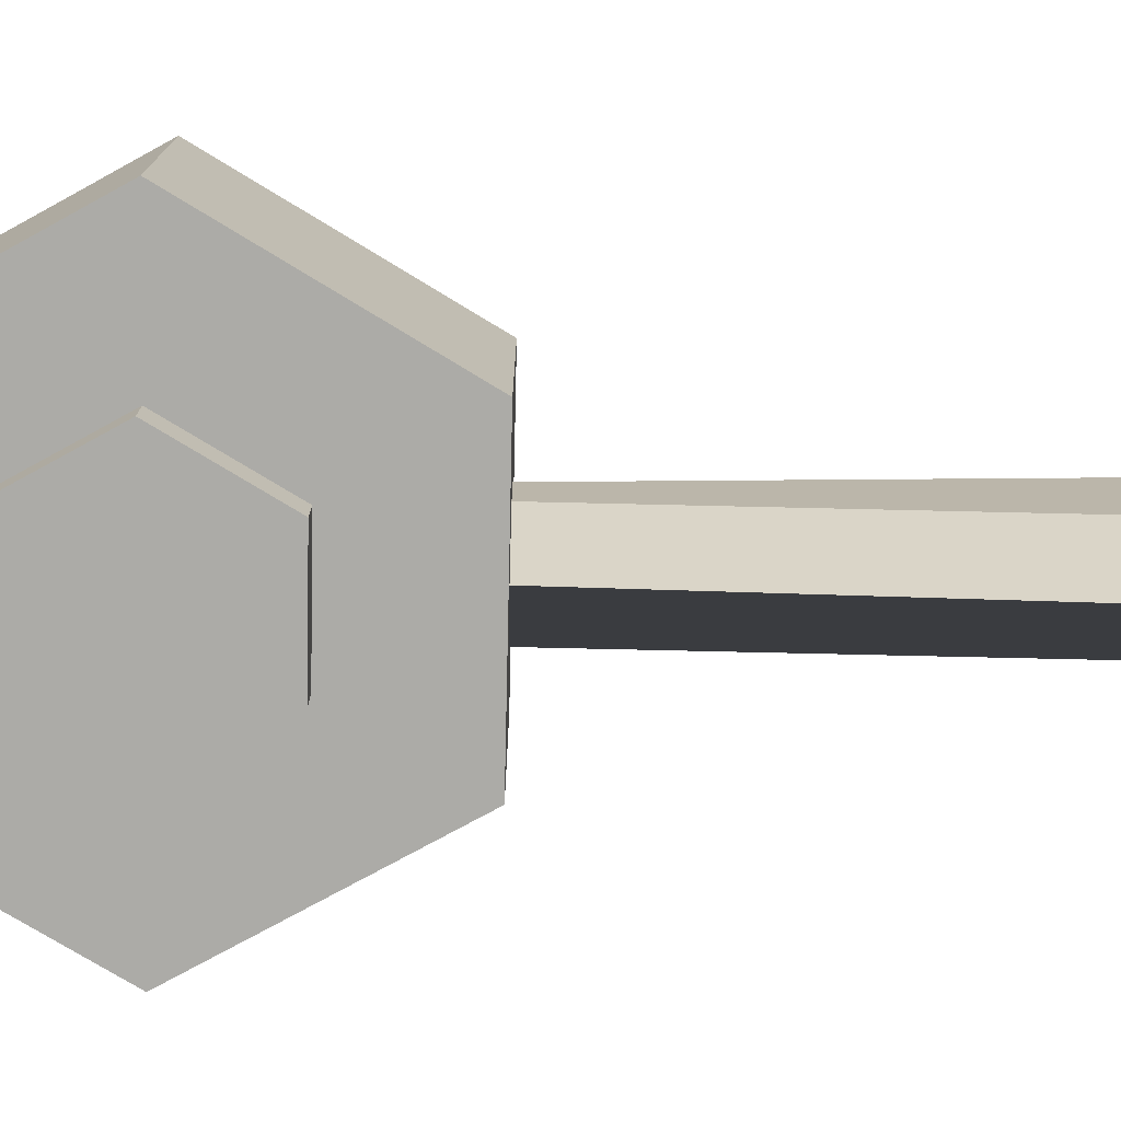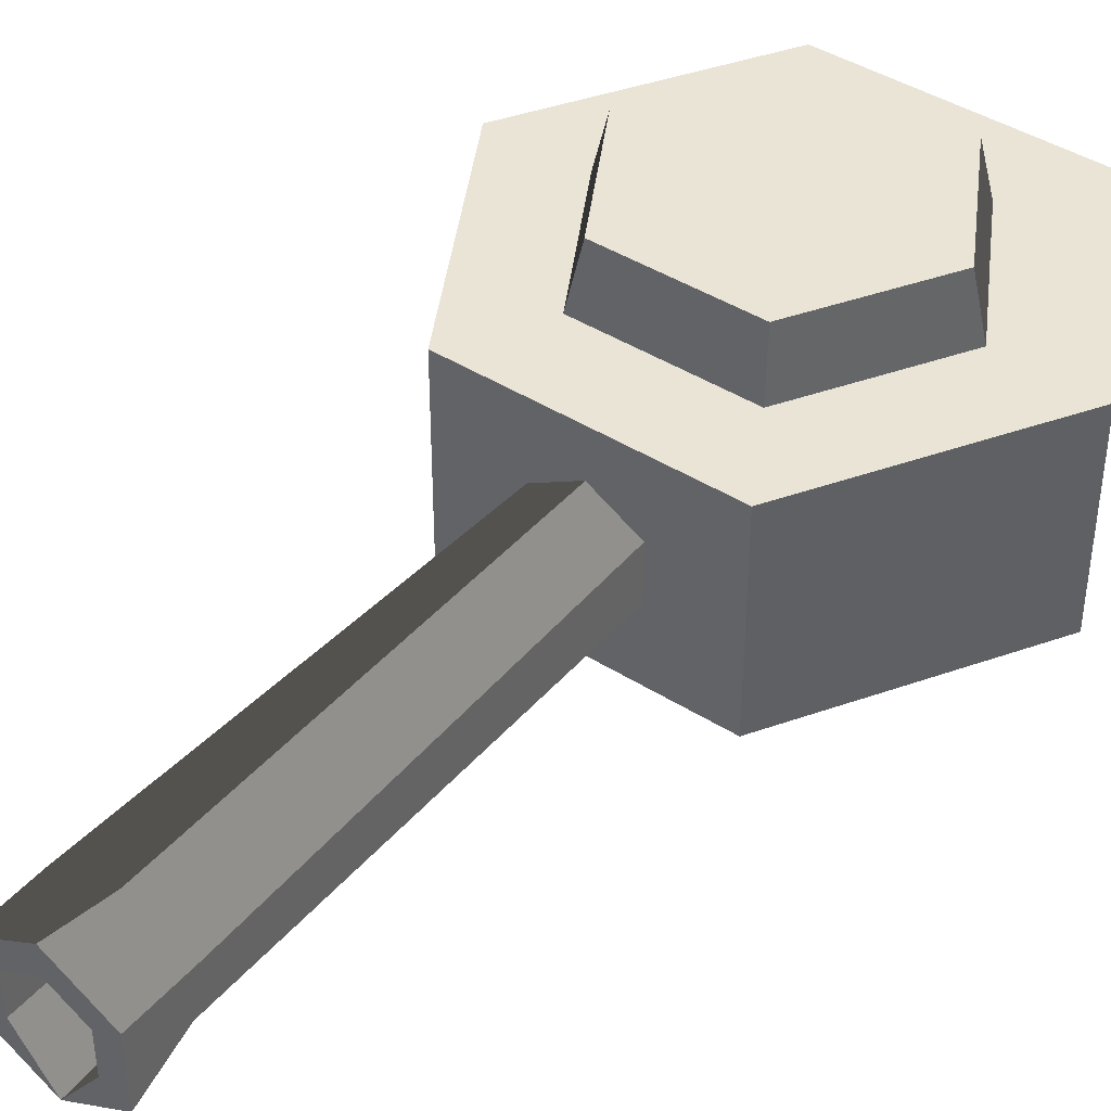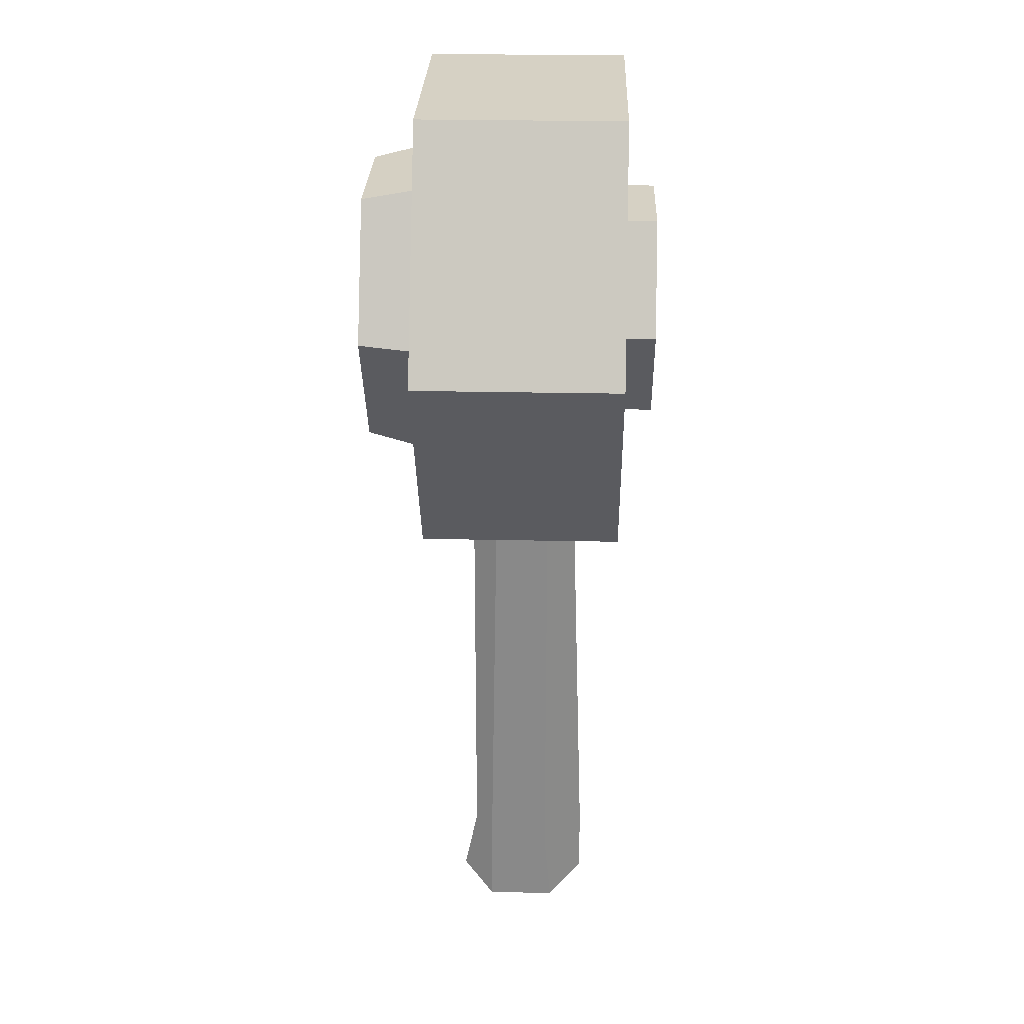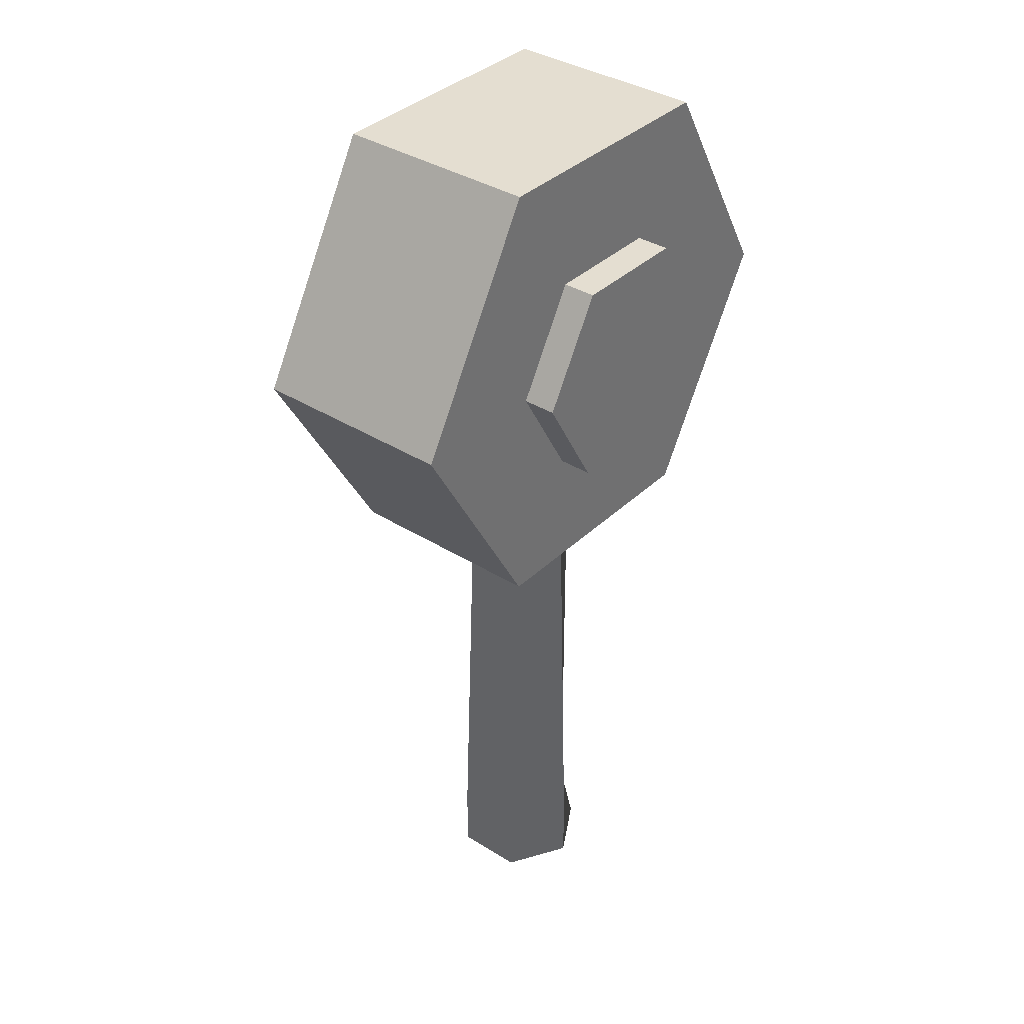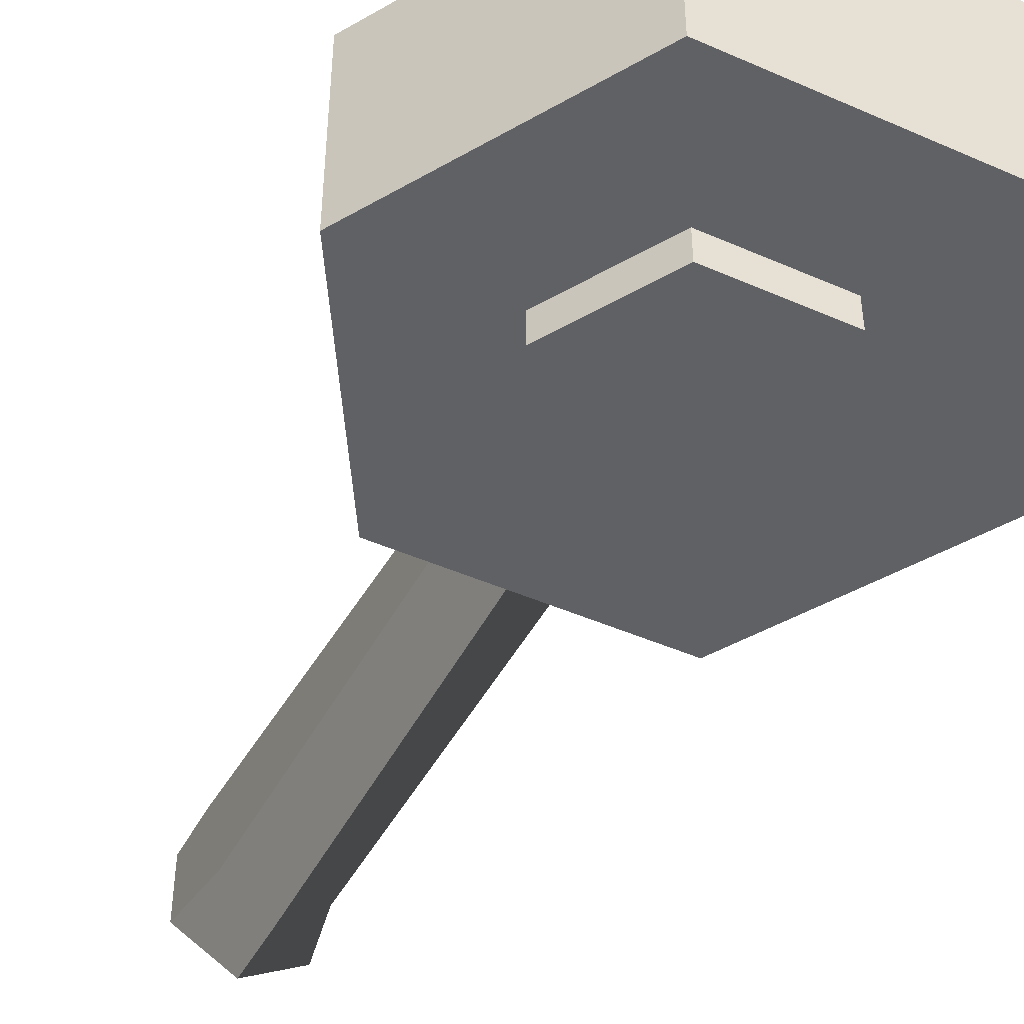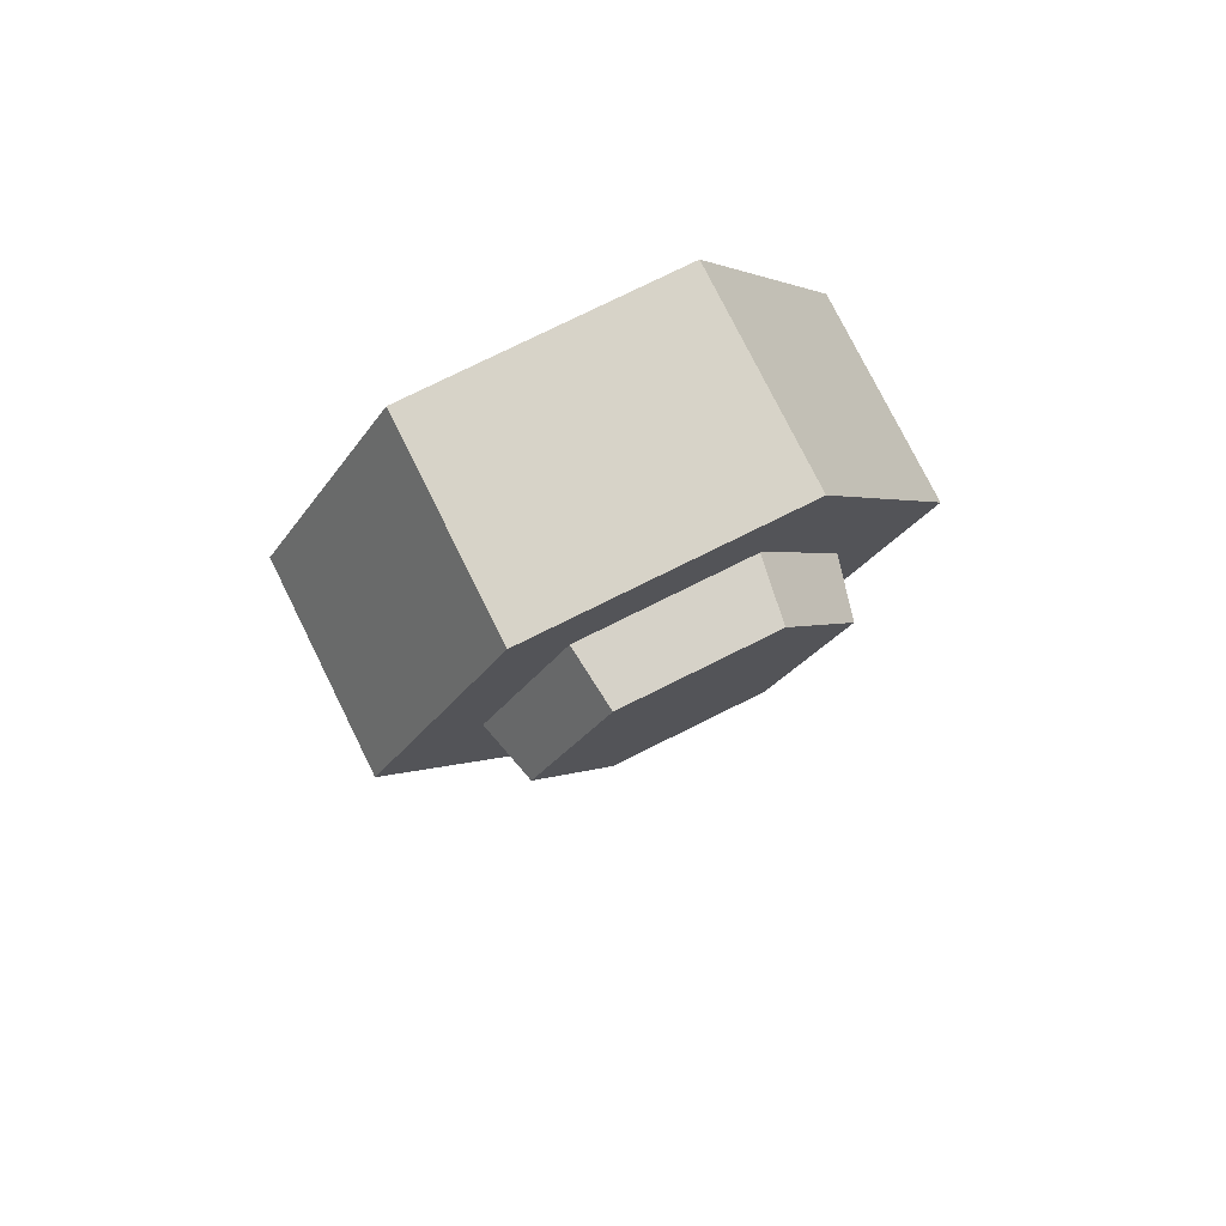
<metadata>
{"format":"obj","ext":"obj","renderer":"f3d","projection":"perspective","resolution":1024,"background":"white","views":[{"elev":-76.2,"azim":88.7,"up":"+Y"},{"elev":42.4,"azim":-142.9,"up":"+Y"},{"elev":26.7,"azim":-88.1,"up":"+Z"},{"elev":36.5,"azim":-50.7,"up":"+Z"},{"elev":-46.3,"azim":-26.7,"up":"+Y"},{"elev":77.0,"azim":153.6,"up":"+Z"}]}
</metadata>
<code>
g default
v -0.2855 0.1947 -0.4874
v 0.281 0.1947 -0.4874
v 0.281 -0.2529 -0.4874
v -0.2855 -0.2529 -0.4874
v 0.5642 0.1947 0.003108
v 0.5642 -0.2529 0.003108
v 0.281 0.1947 0.4936
v 0.281 -0.2529 0.4936
v -0.2855 0.1947 0.4936
v -0.2855 -0.2529 0.4936
v -0.5687 0.1947 0.003108
v -0.3571 0.1947 0.003108
v -0.1796 0.1947 -0.3042
v -0.1796 0.1947 0.3104
v 0.1752 0.1947 0.3104
v 0.3526 0.1947 0.003108
v 0.1752 0.1947 -0.3042
v -0.5687 -0.2529 0.003108
v -0.1327 -0.2529 -0.2228
v -0.2632 -0.2529 0.003108
v 0.1282 -0.2529 -0.2228
v -0.1327 -0.2529 0.2291
v 0.1282 -0.2529 0.2291
v 0.2587 -0.2529 0.003108
v -0.002243 0.09153 -0.4631
v 0.1022 0.03121 -0.4631
v 0.129 0.04668 -1.461
v -0.002243 0.09153 -1.461
v 0.1022 -0.08942 -0.4631
v 0.1022 -0.08942 -1.461
v -0.002243 -0.1497 -0.4631
v -0.002243 -0.1807 -1.461
v -0.1067 -0.08942 -0.4631
v -0.1067 0.03121 -0.4631
v -0.1335 0.04668 -1.461
v -0.3241 0.3229 0.003108
v -0.1632 0.3229 -0.2757
v 0.1587 0.3229 -0.2757
v 0.1587 0.3229 0.2819
v 0.3197 0.3229 0.003108
v -0.1632 0.3229 0.2819
v -0.1067 -0.08942 -1.461
v -0.1335 0.04668 -1.609
v -0.1335 -0.1049 -1.609
v -0.002243 0.1225 -1.609
v 0.129 -0.1049 -1.609
v 0.129 0.04668 -1.609
v -0.002243 -0.1807 -1.609
v 0.0769 -0.0748 -1.609
v -0.08138 -0.0748 -1.609
v 0.0769 0.01659 -1.609
v -0.002243 0.06228 -1.609
v -0.08139 0.01659 -1.609
v -0.002243 0.06228 -0.532
v -0.08139 0.01659 -0.532
v 0.0769 0.01659 -0.532
v -0.08138 -0.0748 -0.532
v 0.0769 -0.0748 -0.532
v -0.002243 -0.1205 -0.532
v -0.1327 -0.3251 -0.2228
v -0.2632 -0.3251 0.003108
v 0.2587 -0.3251 0.003108
v -0.1327 -0.3251 0.2291
v 0.1282 -0.3251 -0.2228
v 0.1282 -0.3251 0.2291
g Gun:Cylinder_Cylinder
f 1 2 3
f 4 1 3
f 2 5 6
f 3 2 6
f 5 7 8
f 6 5 8
f 7 9 10
f 8 7 10
f 11 12 13
f 1 11 13
f 11 9 12
f 9 14 12
f 9 7 14
f 7 15 14
f 7 5 15
f 5 16 15
f 5 2 16
f 2 17 16
f 2 1 17
f 1 13 17
f 11 1 4
f 18 11 4
f 9 11 18
f 10 9 18
f 4 19 20
f 4 3 21
f 18 4 20
f 19 4 21
f 18 20 22
f 10 18 22
f 10 22 23
f 8 10 23
f 8 23 24
f 6 8 24
f 6 24 21
f 3 6 21
f 25 26 27
f 28 25 27
f 26 29 30
f 27 26 30
f 30 29 31
f 32 30 31
f 31 33 42
f 32 31 42
f 26 34 33
f 33 29 26
f 26 25 34
f 29 33 31
f 35 34 25
f 28 35 25
f 33 34 35
f 42 33 35
f 12 36 37
f 13 12 37
f 38 36 39
f 39 40 38
f 38 37 36
f 36 41 39
f 12 14 41
f 36 12 41
f 14 15 39
f 41 14 39
f 15 16 40
f 39 15 40
f 17 38 40
f 16 17 40
f 13 37 38
f 17 13 38
f 42 35 43
f 44 42 43
f 35 28 45
f 43 35 45
f 32 42 44
f 48 32 44
f 46 30 32
f 48 46 32
f 27 30 46
f 47 27 46
f 28 27 47
f 45 28 47
f 48 49 46
f 50 48 44
f 49 51 47
f 46 49 47
f 51 52 47
f 52 45 47
f 52 53 43
f 45 52 43
f 53 50 44
f 43 53 44
f 52 54 55
f 53 52 55
f 55 56 57
f 56 55 54
f 57 56 58
f 58 59 57
f 53 55 57
f 50 53 57
f 50 57 59
f 48 50 59
f 49 48 59
f 58 49 59
f 51 49 58
f 56 51 58
f 51 56 54
f 52 51 54
f 19 60 61
f 20 19 61
f 60 62 63
f 63 61 60
f 60 64 62
f 62 65 63
f 20 61 63
f 22 20 63
f 22 63 65
f 23 22 65
f 23 65 62
f 24 23 62
f 24 62 64
f 21 24 64
f 21 64 60
f 19 21 60

</code>
